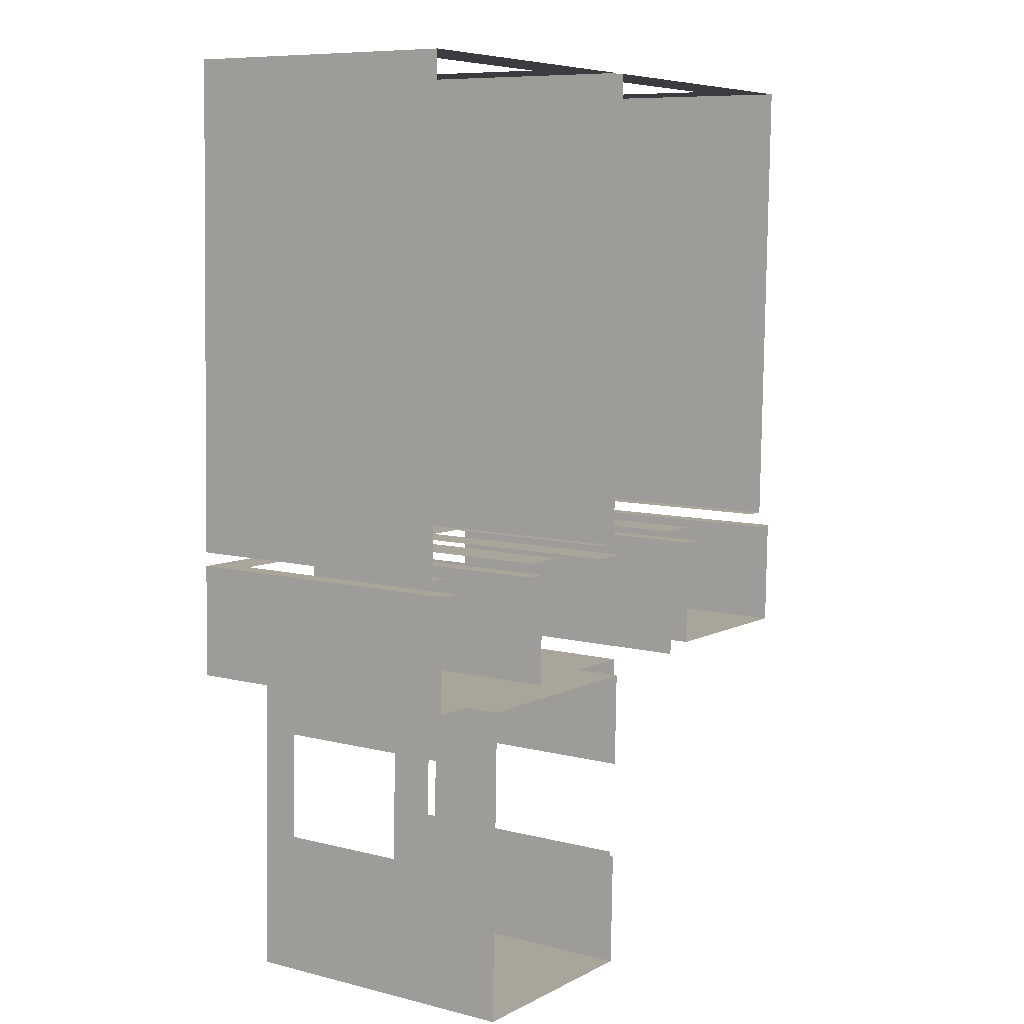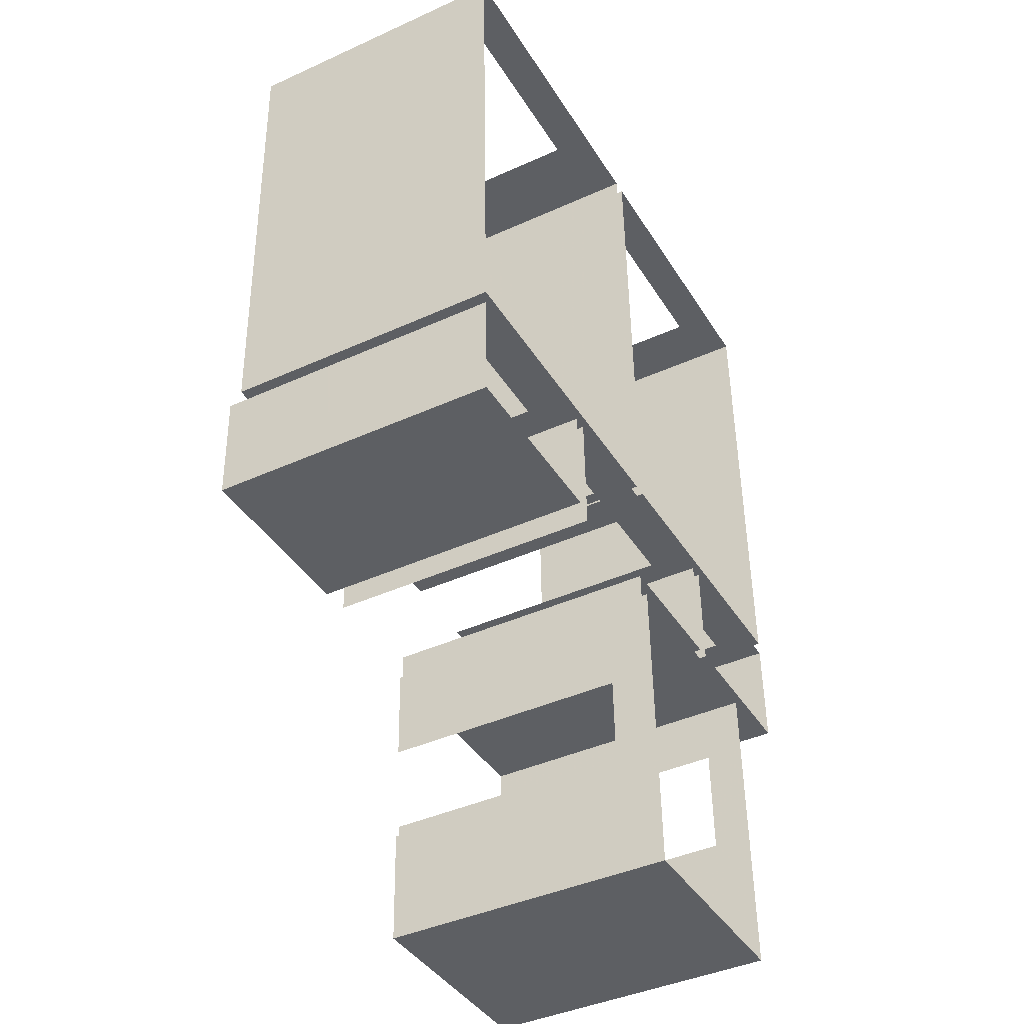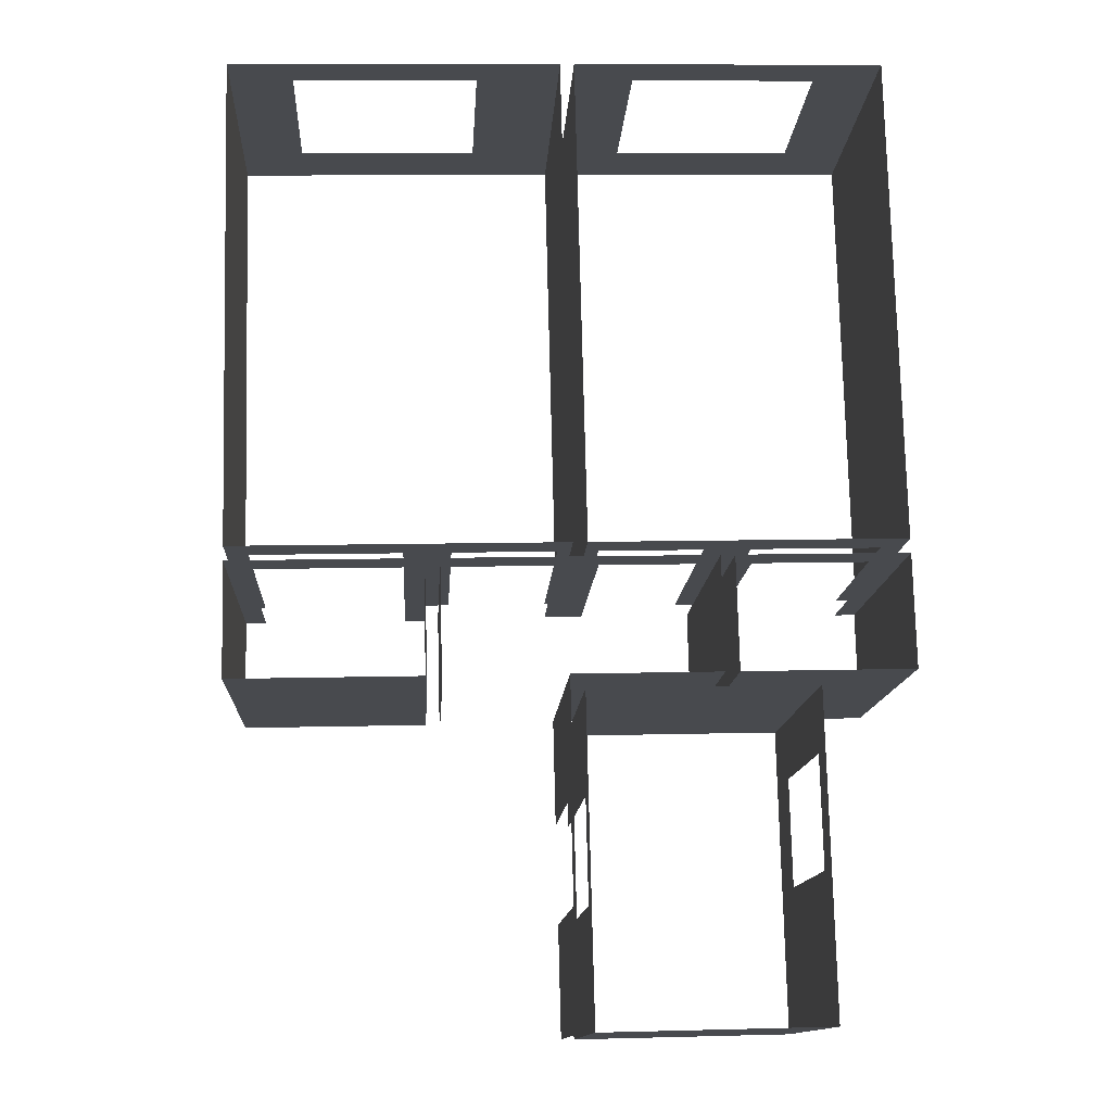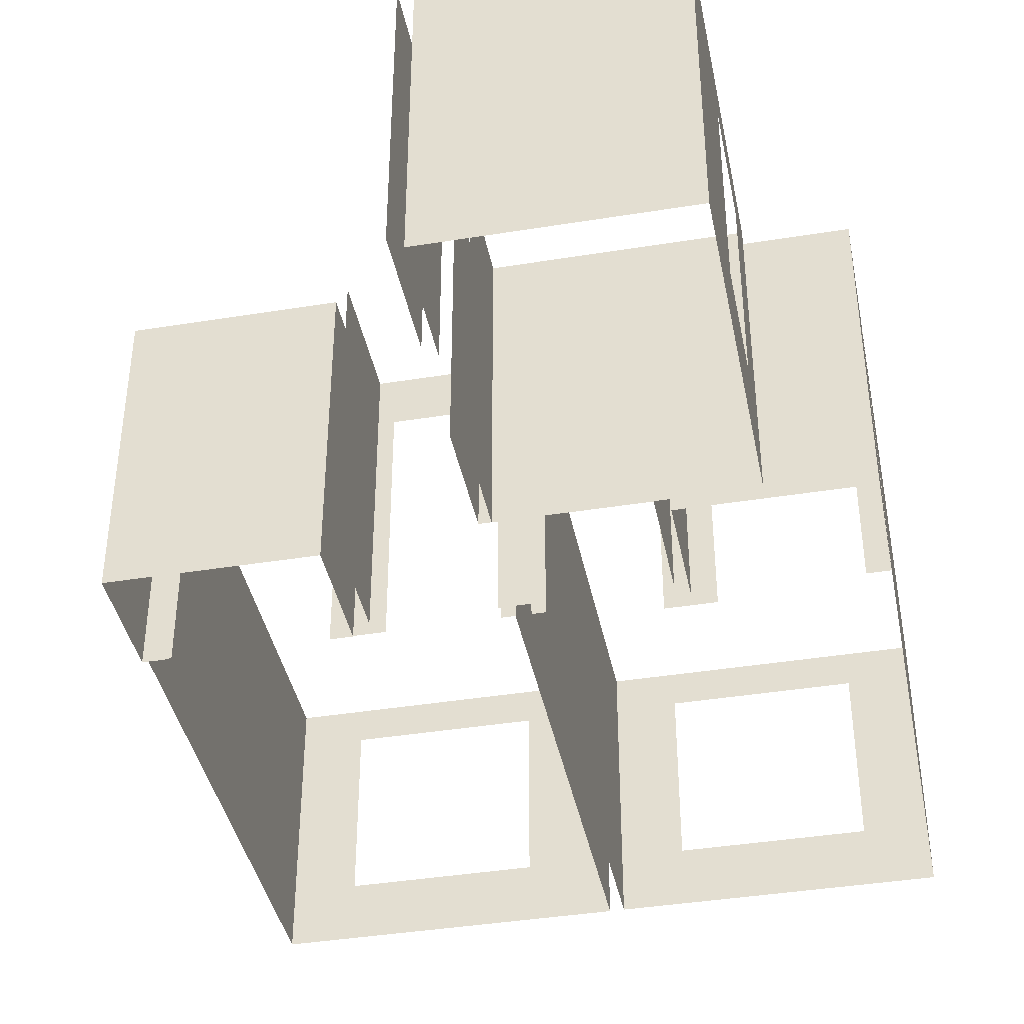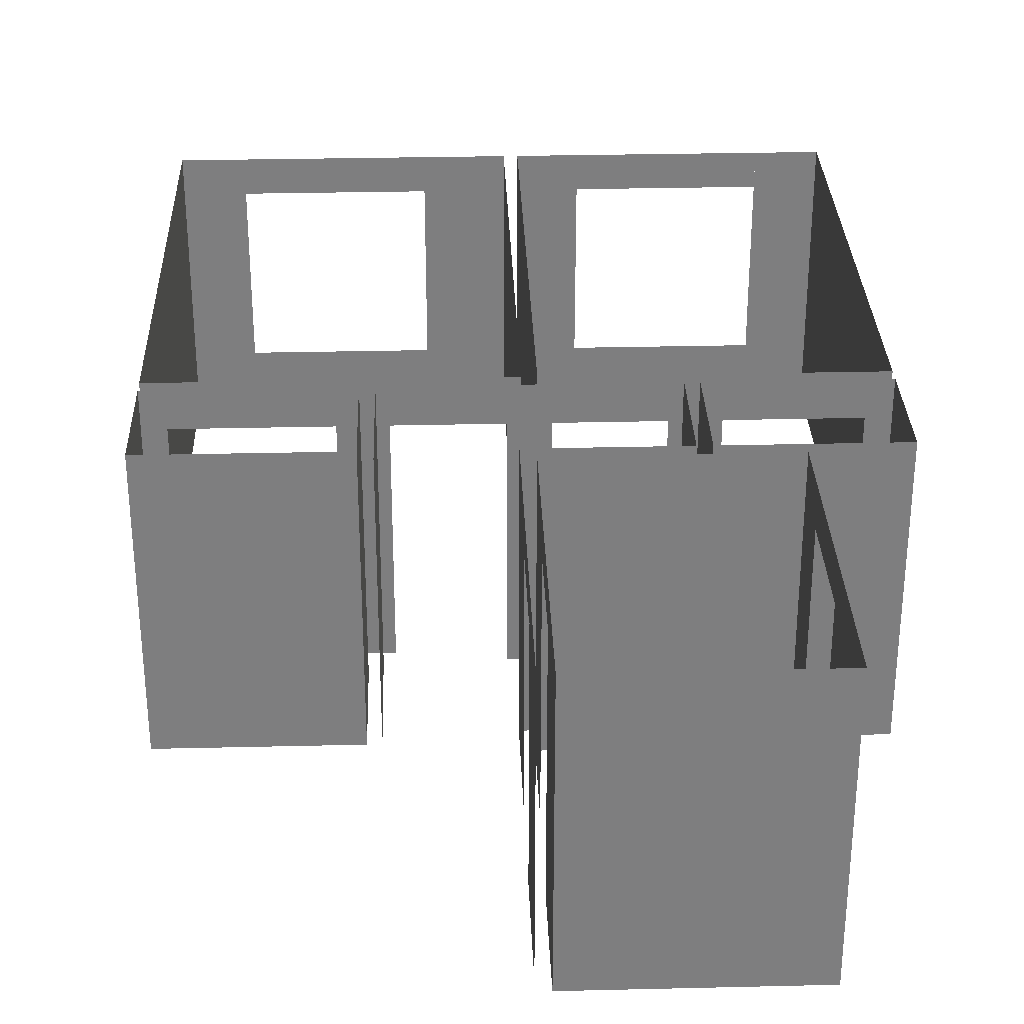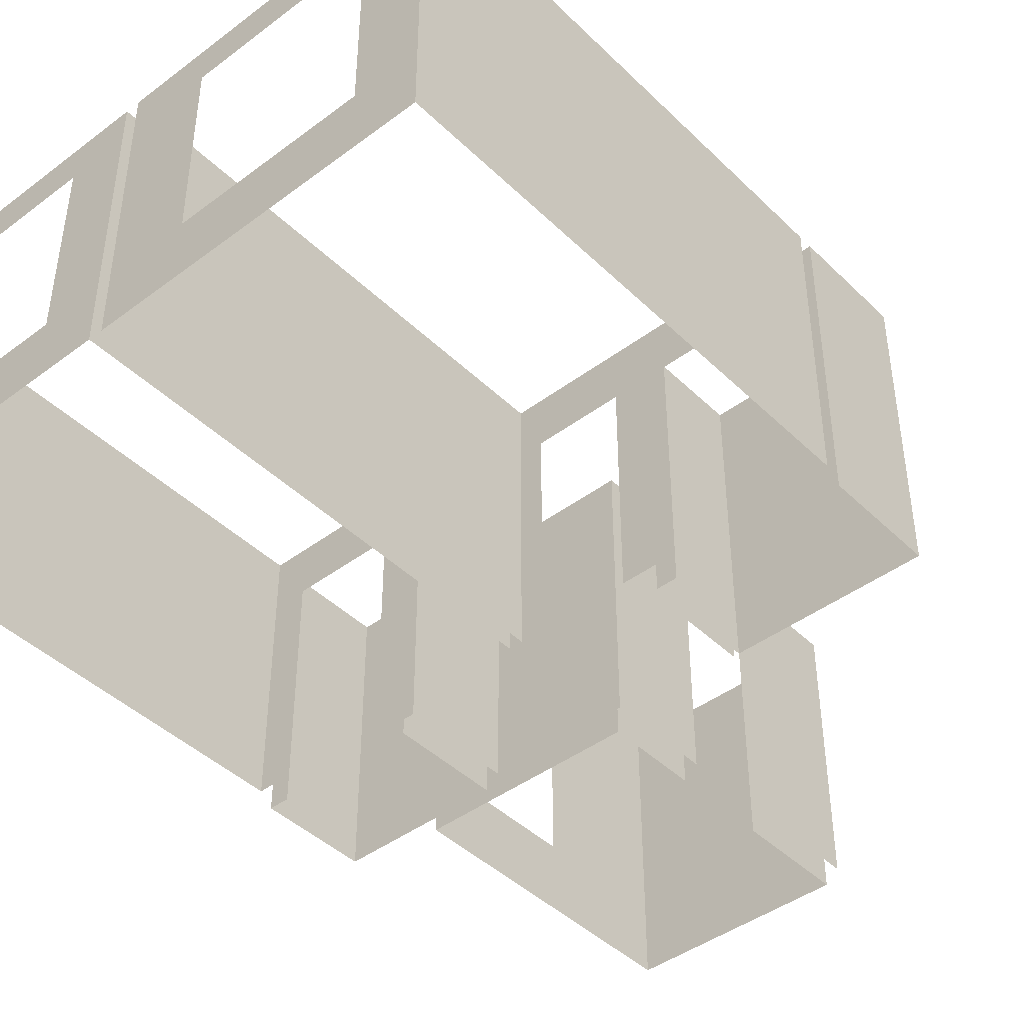
<metadata>
{"format":"obj","ext":"obj","renderer":"f3d","projection":"perspective","resolution":1024,"background":"white","views":[{"elev":8.6,"azim":-55.6,"up":"+Z"},{"elev":-41.5,"azim":118.8,"up":"+Z"},{"elev":-13.1,"azim":176.7,"up":"+Z"},{"elev":-40.4,"azim":-167.3,"up":"+Y"},{"elev":30.7,"azim":179.5,"up":"+Y"},{"elev":-43.5,"azim":42.9,"up":"+Y"}]}
</metadata>
<code>
o int-walls-f2b-paint-2bed-surface
v 14.95 12.65 -181.4
v 14.95 20.36 -181.4
v 15.03 20.36 -178.4
v 15.03 12.65 -178.4
v 18.65 12.33 -178.5
v 23.79 12.33 -178.6
v 23.79 20.36 -178.6
v 18.65 20.36 -178.5
v 8.229 12.65 -161.5
v 8.229 14.33 -161.5
v 13.23 14.33 -161.6
v 13.23 12.65 -161.6
v 22.5 12.65 -161.9
v 17.5 12.65 -161.8
v 17.5 14.33 -161.8
v 22.5 14.33 -161.9
v 8.548 19.33 -180.2
v 8.472 19.33 -183.2
v 8.472 20.36 -183.2
v 8.548 20.36 -180.2
v 19.31 19.33 -175.1
v 23.3 19.33 -175.2
v 23.3 20.36 -175.2
v 19.31 20.36 -175.1
v 19.3 19.33 -175.4
v 19.3 20.36 -175.4
v 23.3 20.36 -175.5
v 23.3 19.33 -175.5
v 23.3 12.33 -175.5
v 23.87 20.36 -175.6
v 23.87 12.33 -175.6
v 18.73 12.33 -175.4
v 18.73 20.36 -175.4
v 19.3 12.33 -175.4
v 23.3 12.65 -175.2
v 23.88 12.65 -175.2
v 23.88 20.36 -175.2
v 14.88 19.33 -184.1
v 14.88 20.36 -184.1
v 14.95 19.33 -181.4
v 14.5 19.33 -184.1
v 14.57 19.33 -181.4
v 14.57 20.36 -181.4
v 14.5 20.36 -184.1
v 14.57 12.33 -181.4
v 14.64 12.33 -178.8
v 14.64 20.36 -178.8
v 14.56 12.65 -174.9
v 14.56 20.36 -174.9
v 14.22 20.36 -174.9
v 14.22 12.65 -174.9
v 11.45 19.33 -174.9
v 14.22 19.33 -174.9
v 11.45 20.36 -174.9
v 18.06 19.33 -175
v 18.06 20.36 -175
v 15.29 20.36 -175
v 15.29 19.33 -175
v 14.94 12.65 -175
v 15.29 12.65 -175
v 14.94 20.36 -175
v 14.21 12.65 -175.3
v 14.21 20.36 -175.3
v 15.28 20.36 -175.3
v 15.28 12.65 -175.3
v 18.35 19.33 -175.4
v 15.28 19.33 -175.3
v 18.35 20.36 -175.4
v 18.06 12.65 -175
v 19.31 12.65 -175.1
v 8.588 12.33 -178.6
v 8.588 20.36 -178.6
v 14.5 12.33 -184.1
v 14.42 20.36 -187.3
v 14.42 12.33 -187.3
v 8.472 12.33 -183.2
v 8.374 12.33 -187.1
v 8.374 20.36 -187.1
v 10.76 12.33 -175.2
v 10.19 12.33 -175.2
v 10.19 20.36 -175.2
v 10.76 20.36 -175.2
v 6.76 12.65 -174.7
v 6.76 20.36 -174.7
v 6.185 20.36 -174.7
v 6.185 12.65 -174.7
v 6.75 12.33 -175.1
v 6.176 12.33 -175.1
v 6.176 20.36 -175.1
v 6.75 20.36 -175.1
v 10.19 19.33 -175.2
v 6.75 19.33 -175.1
v 10.2 19.33 -174.8
v 10.2 20.36 -174.8
v 6.76 19.33 -174.7
v 10.2 12.33 -174.8
v 11.45 12.33 -174.9
v 11.06 12.65 -178.3
v 11.06 20.36 -178.3
v 11.14 20.36 -175.2
v 11.14 12.65 -175.2
v 6.519 20.36 -161.5
v 6.519 12.65 -161.5
v 14.9 12.65 -161.7
v 14.9 20.36 -161.7
v 8.229 19.33 -161.5
v 8.229 20.36 -161.5
v 13.23 20.36 -161.6
v 13.23 19.33 -161.6
v 24.21 12.65 -161.9
v 24.21 20.36 -161.9
v 15.28 12.65 -161.7
v 15.28 20.36 -161.7
v 22.5 19.33 -161.9
v 17.5 19.33 -161.8
v 17.5 20.36 -161.8
v 22.5 20.36 -161.9
v 10.68 12.33 -178.3
v 10.68 20.36 -178.3
v 6.099 20.36 -178.2
v 6.099 12.33 -178.2
v 18.27 12.65 -178.8
v 18.35 12.65 -175.4
v 18.27 20.36 -178.8
v 8.548 12.33 -180.2
v 8.472 14.33 -183.2
v 8.548 14.33 -180.2
v 11.14 19.33 -175.2
v 14.21 19.33 -175.3
v 14.88 12.65 -184.1
v 14.8 16.5 -187.3
v 14.8 20.36 -187.3
v 14.8 12.65 -187.3
f 1 2 3 4
f 5 6 7 8
f 9 10 11 12
f 13 14 15 16
f 17 18 19 20
f 21 22 23 24
f 25 26 27 28
f 29 27 30 31
f 32 33 26 34
f 35 36 37 23
f 38 39 2 40
f 41 42 43 44
f 45 46 47 43
f 48 49 50 51
f 52 53 50 54
f 55 56 57 58
f 59 60 57 61
f 62 63 64 65
f 66 67 64 68
f 69 70 24 56
f 71 72 47 46
f 73 44 74 75
f 76 77 78 19
f 77 75 74 78
f 79 80 81 82
f 83 84 85 86
f 87 88 89 90
f 91 92 90 81
f 93 94 84 95
f 96 97 54 94
f 98 99 100 101
f 98 4 3 99
f 86 85 102 103
f 104 105 49 48
f 106 107 108 109
f 12 108 105 104
f 9 103 102 107
f 36 110 111 37
f 112 59 61 113
f 114 115 116 117
f 13 117 111 110
f 14 112 113 116
f 118 119 120 121
f 121 120 89 88
f 118 79 82 119
f 5 8 33 32
f 6 31 30 7
f 122 123 68 124
f 125 76 126 127
f 71 125 20 72
f 128 100 63 129
f 130 131 132 39
f 130 133 131

</code>
